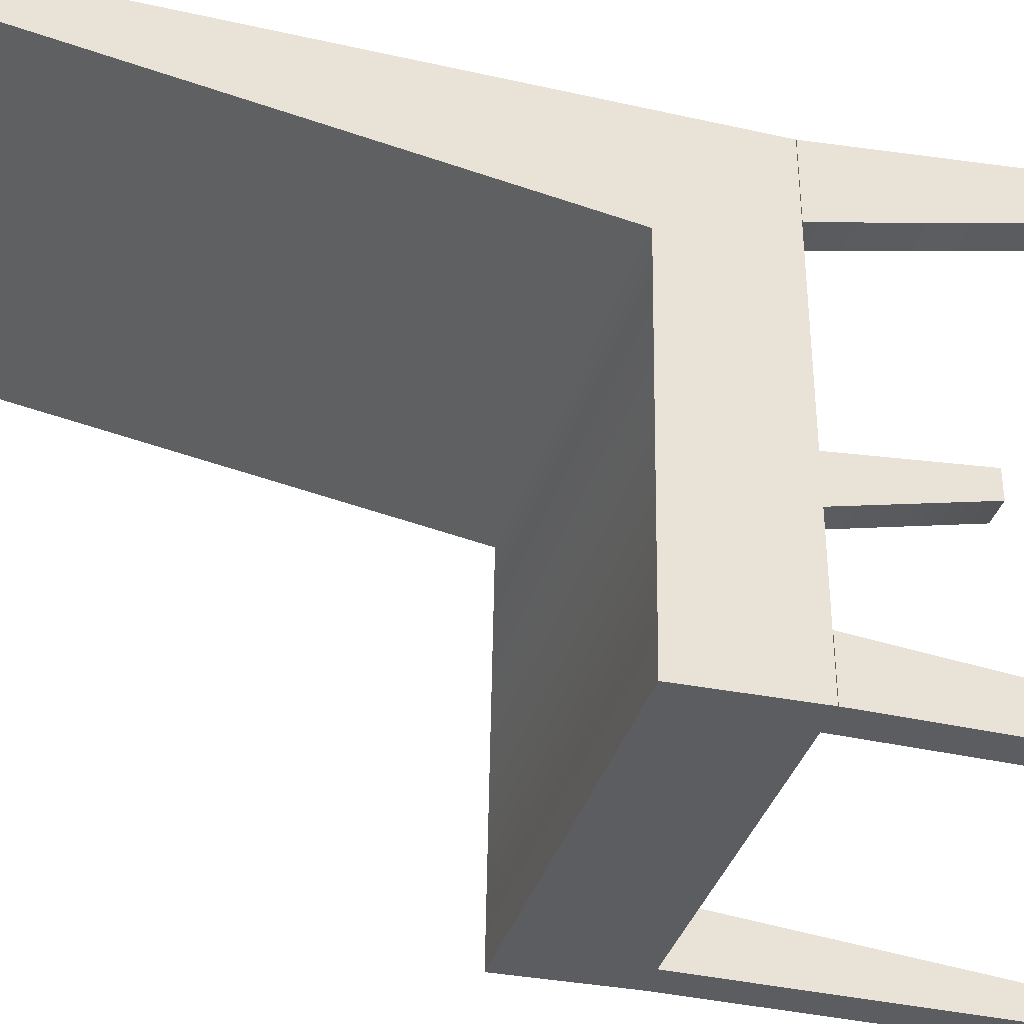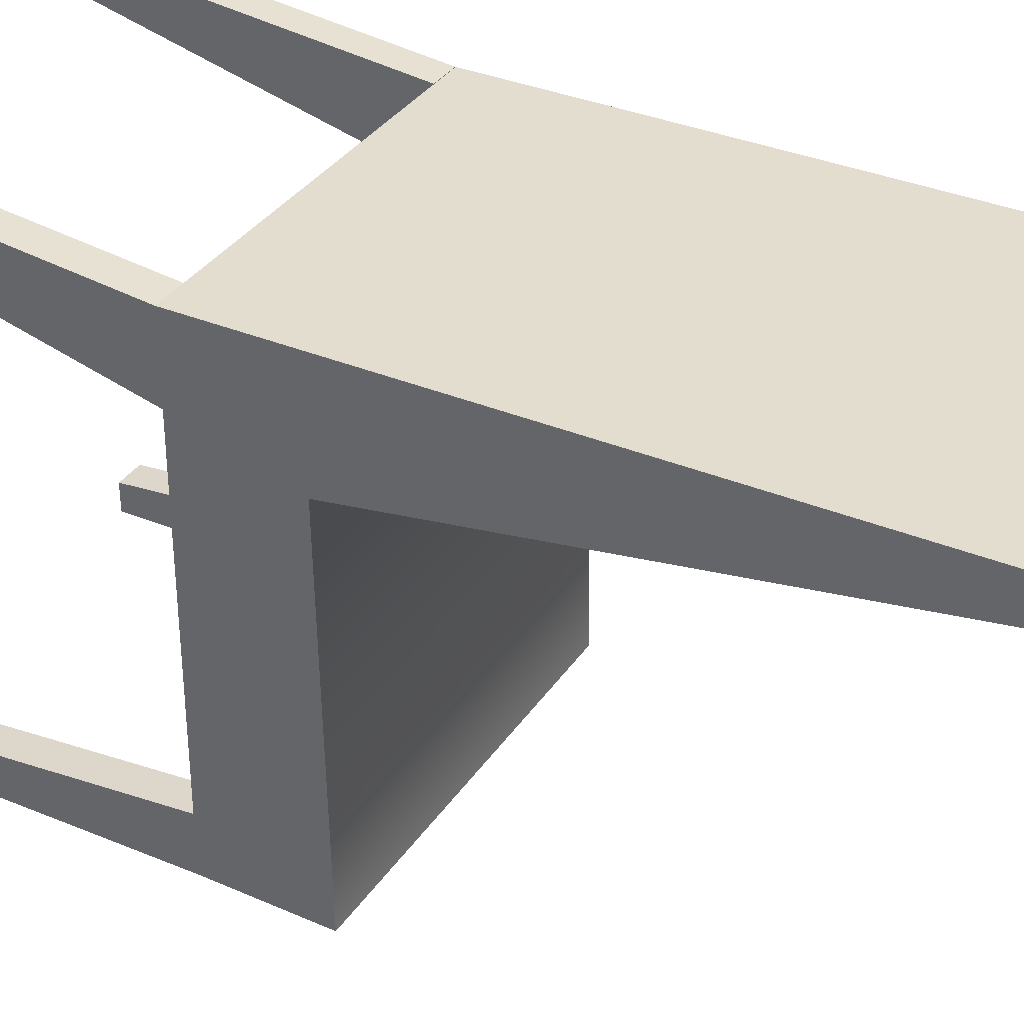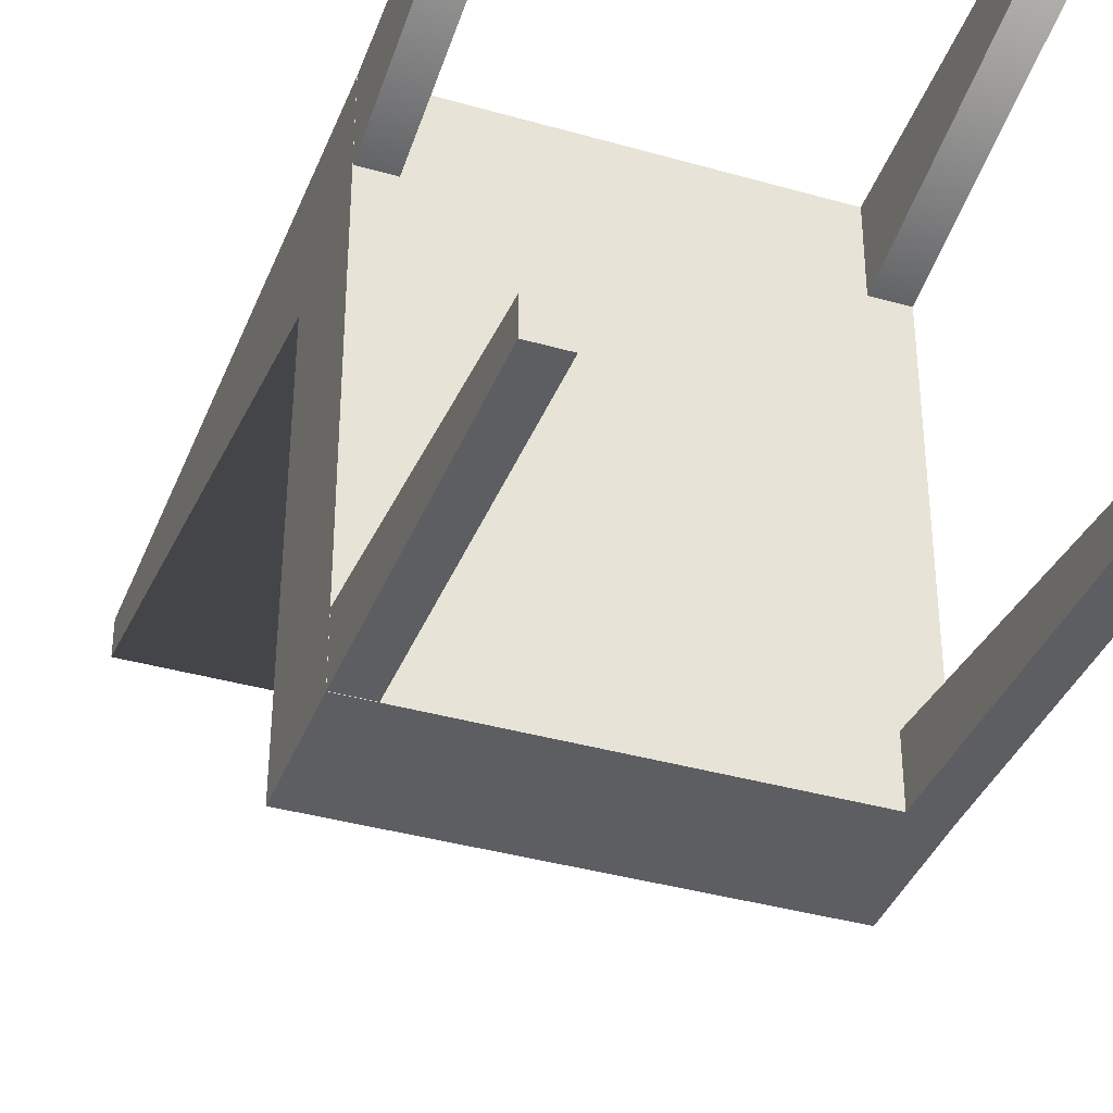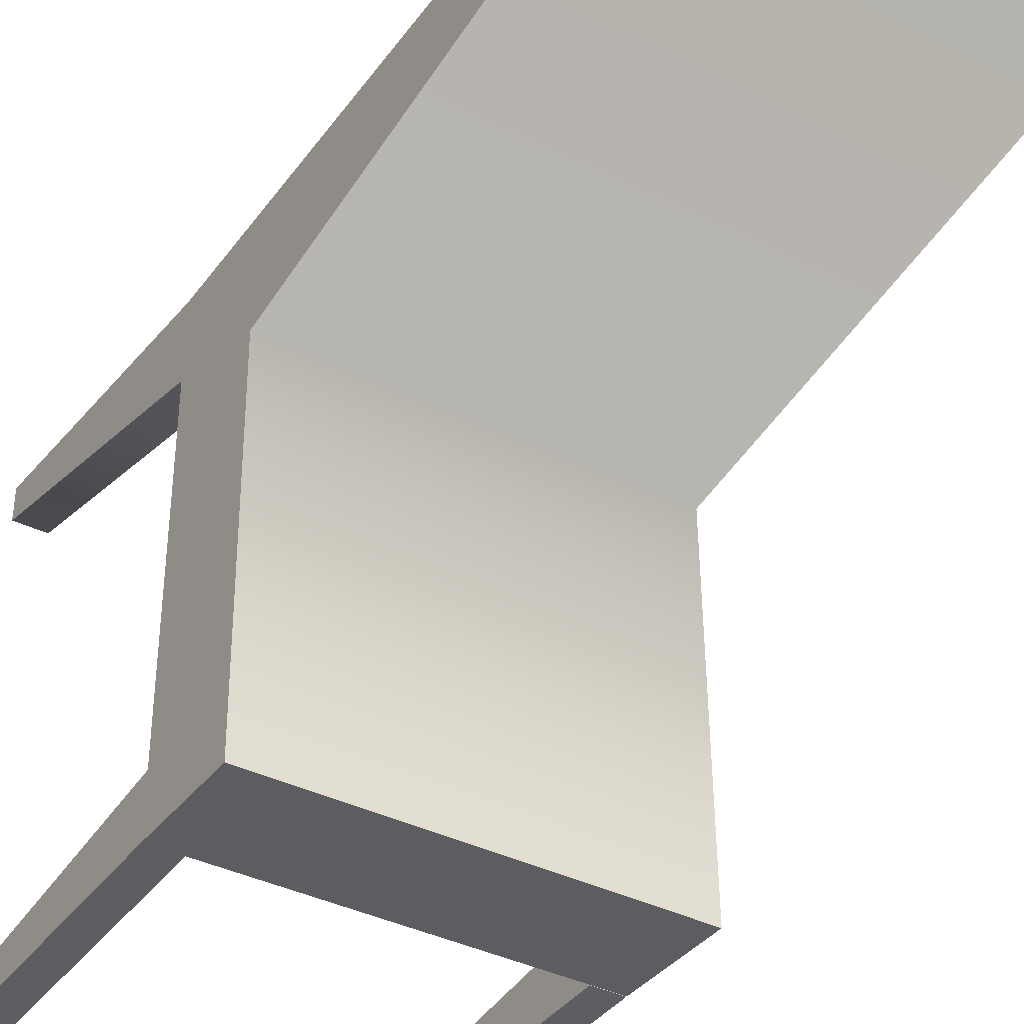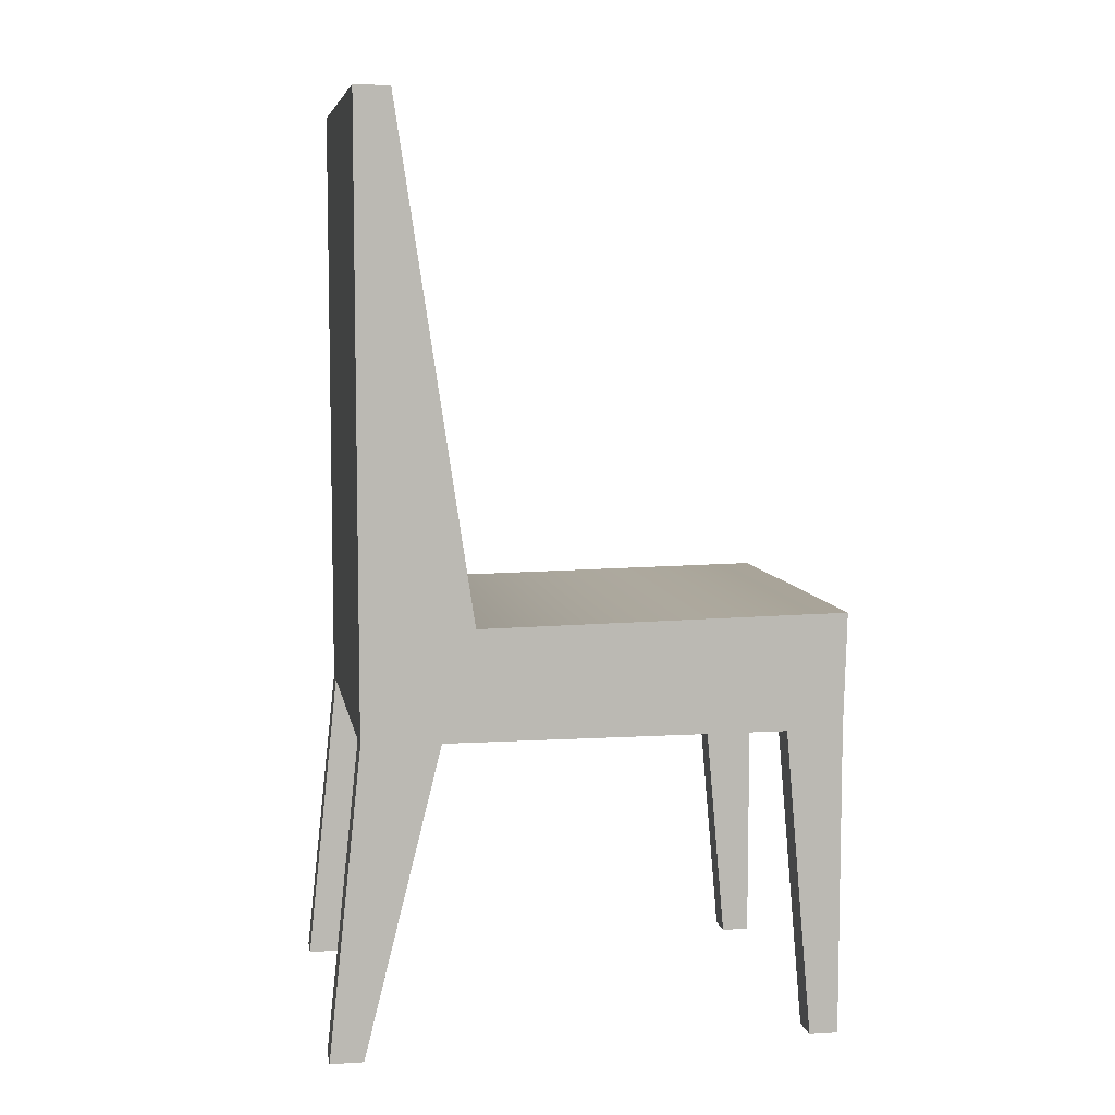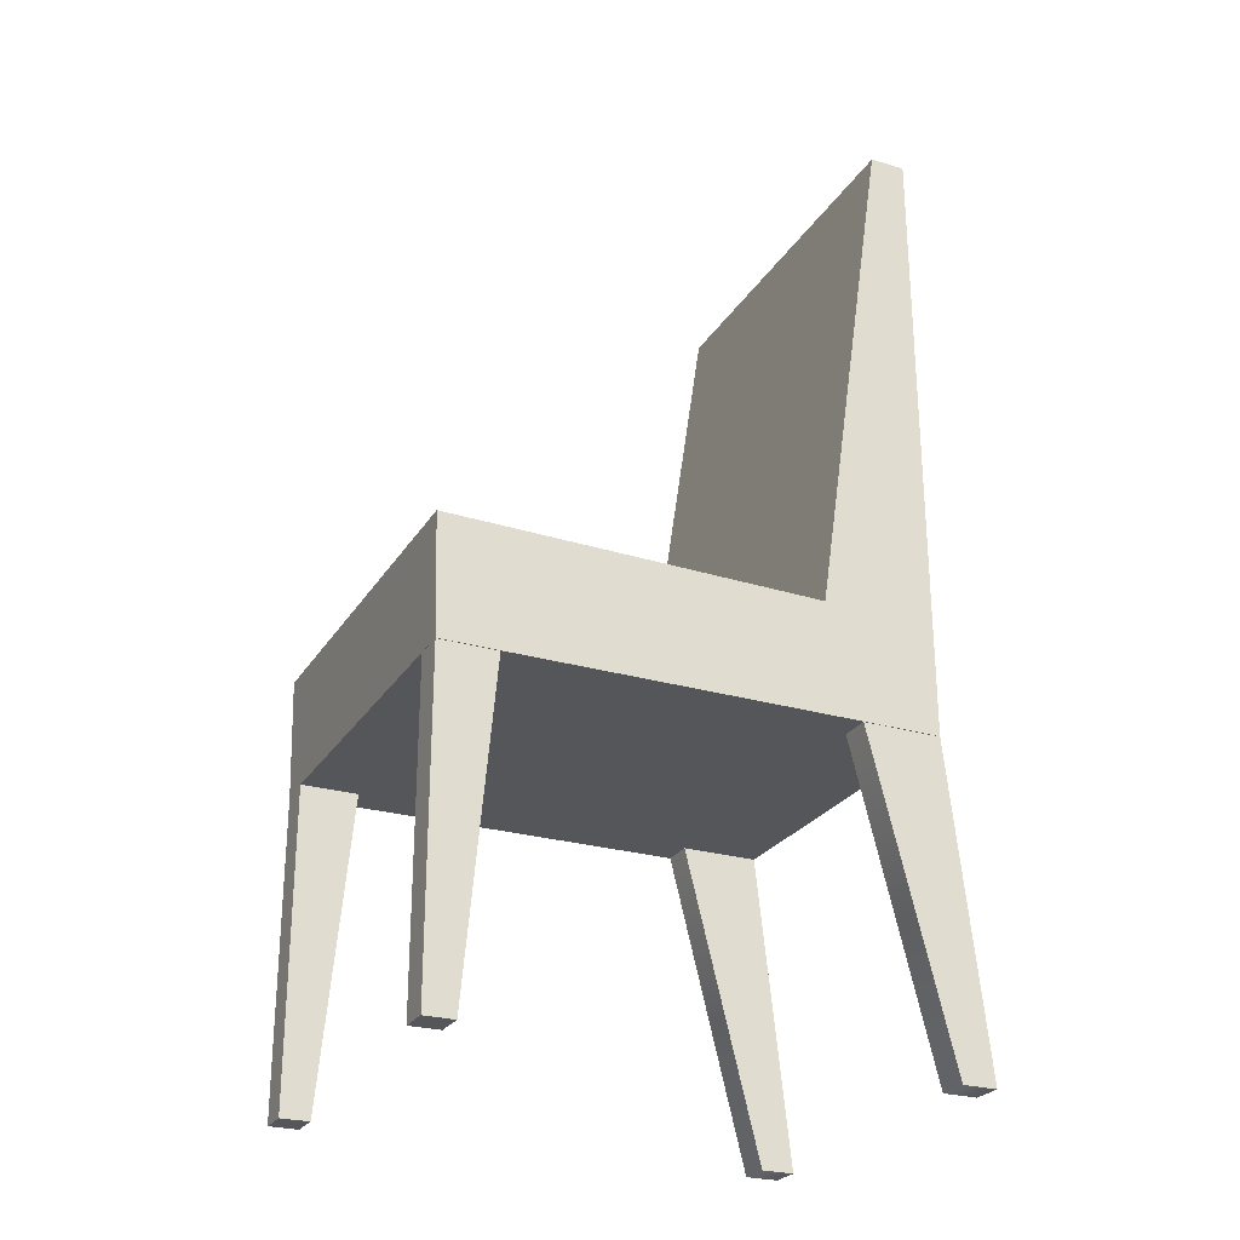
<metadata>
{"format":"obj","ext":"obj","renderer":"f3d","projection":"perspective","resolution":1024,"background":"white","views":[{"elev":-36.8,"azim":-106.4,"up":"+Z"},{"elev":34.8,"azim":119.1,"up":"+Z"},{"elev":-37.5,"azim":-20.2,"up":"+Z"},{"elev":-38.4,"azim":148.0,"up":"+Z"},{"elev":7.3,"azim":80.2,"up":"+Y"},{"elev":-26.0,"azim":-115.1,"up":"+Y"}]}
</metadata>
<code>
v 0.1846 0.04179 0.126
v 0.156 0.04179 -0.1769
v 0.1846 0.04179 -0.1769
v -0.1534 0.04179 -0.1769
v 0.1846 -0.2346 -0.2015
v 0.156 0.04179 -0.2273
v 0.1846 0.1449 -0.2302
v -0.1534 0.04179 0.126
v -0.1534 0.04179 -0.2273
v 0.156 -0.2346 -0.2015
v 0.1846 0.04179 -0.2273
v 0.1846 0.04179 0.1952
v 0.156 0.04179 0.126
v -0.1534 0.1449 -0.2302
v 0.156 -0.2346 -0.2273
v 0.1846 -0.2346 -0.2273
v 0.1846 0.1393 0.09637
v 0.1846 -0.2346 0.2249
v 0.1846 -0.2346 0.1952
v 0.156 0.04179 0.1952
v -0.1534 0.04179 0.1952
v -0.1534 0.1393 0.09637
v 0.1846 0.5889 0.1952
v 0.156 -0.2346 0.1952
v 0.156 -0.2346 0.2249
v -0.1534 0.5889 0.1637
v 0.1846 0.5889 0.1637
v -0.1534 0.5889 0.1952
v -0.1534 0.04144 -0.1769
v -0.1262 0.04144 -0.2273
v -0.1534 0.04144 -0.2273
v -0.1262 0.04144 -0.1769
v -0.1262 -0.235 -0.2273
v -0.1534 -0.235 -0.2015
v -0.1262 -0.235 -0.2015
v -0.1534 -0.235 -0.2273
v -0.1262 -0.235 0.2249
v -0.1534 0.04144 0.1952
v -0.1534 -0.235 0.2249
v -0.1262 0.04144 0.1952
v -0.1534 0.04144 0.126
v -0.1262 -0.235 0.1952
v -0.1534 -0.235 0.1952
v -0.1262 0.04144 0.126
g mesh1_mesh1-geometry
f 1 2 3
f 2 1 4
f 3 2 1
f 4 1 2
f 3 5 2
f 6 3 2
f 2 3 6
f 1 7 3
f 4 1 8
f 8 1 4
f 9 2 4
f 4 2 9
f 10 2 5
f 3 11 5
f 3 6 11
f 11 6 3
f 2 9 6
f 6 9 2
f 2 10 6
f 11 3 7
f 12 7 1
f 8 1 13
f 13 1 8
f 8 4 14
f 9 14 4
f 15 5 10
f 10 5 15
f 16 5 11
f 11 6 16
f 11 7 6
f 9 6 14
f 15 6 10
f 17 7 12
f 12 1 18
f 12 13 1
f 1 13 12
f 1 13 19
f 20 8 13
f 13 8 20
f 21 8 14
f 5 15 16
f 16 15 5
f 15 16 6
f 7 14 6
f 17 22 7
f 12 23 17
f 19 18 1
f 12 18 20
f 13 12 20
f 20 12 13
f 24 19 13
f 8 20 21
f 21 20 8
f 20 25 13
f 22 21 14
f 14 7 22
f 22 17 26
f 27 17 23
f 12 20 23
f 18 24 19
f 19 24 18
f 25 20 18
f 24 13 25
f 21 28 20
f 21 22 28
f 27 26 17
f 26 28 22
f 23 28 27
f 23 20 28
f 24 18 25
f 25 18 24
f 26 27 28
g mesh1_mesh1-geometry
f 2 5 3
f 5 2 10
f 16 6 11
f 19 13 1
f 6 16 15
f 20 18 12
f 13 19 24
f 18 20 25
g mesh1_mesh1-geometry
f 3 7 1
f 7 3 11
f 1 7 12
f 14 4 8
f 4 14 9
f 6 7 11
f 14 6 9
f 12 7 17
f 14 8 21
f 6 14 7
f 7 22 17
f 17 23 12
f 14 21 22
f 22 7 14
f 26 17 22
f 23 17 27
f 23 20 12
f 20 28 21
f 28 22 21
f 17 26 27
f 22 28 26
f 28 20 23
g mesh1_mesh1-geometry
f 5 11 3
f 6 10 2
f 11 5 16
f 10 6 15
f 18 1 12
f 1 18 19
f 13 25 20
f 25 13 24
g mesh1_mesh1-geometry
f 27 28 23
f 28 27 26
g mesh2_mesh2-geometry
f 29 30 31
f 30 29 32
f 31 30 29
f 32 29 30
f 30 31 33
f 29 34 31
f 32 35 29
f 32 30 35
f 36 33 31
f 33 35 30
f 36 31 34
f 34 29 35
f 35 36 33
f 33 36 35
f 36 35 34
f 34 35 36
g mesh2_mesh2-geometry
f 33 31 30
f 29 35 32
f 31 33 36
f 35 29 34
g mesh2_mesh2-geometry
f 31 34 29
f 35 30 32
f 30 35 33
f 34 31 36
g mesh3_mesh3-geometry
f 37 38 39
f 38 37 40
f 41 42 43
f 42 41 44
g mesh3_mesh3-geometry
f 39 38 37
f 40 37 38
f 38 39 41
f 43 37 39
f 39 37 43
f 40 44 37
f 44 38 40
f 40 38 44
f 43 41 39
f 38 44 41
f 41 44 38
f 37 43 42
f 42 43 37
f 42 37 44
f 43 42 41
f 44 41 42
g mesh3_mesh3-geometry
f 41 39 38
f 37 44 40
f 39 41 43
f 44 37 42
g mesh4_mesh4-geometry
l 1 3
g mesh5_mesh5-geometry
l 8 4
g mesh6_mesh6-geometry
l 31 30
l 29 31
l 32 30
l 29 32
g mesh7_mesh7-geometry
l 40 44
l 41 44
l 38 41
l 22 38
g mesh8_mesh8-geometry
l 37 42
g mesh9_mesh9-geometry
l 2 6
l 6 9

</code>
